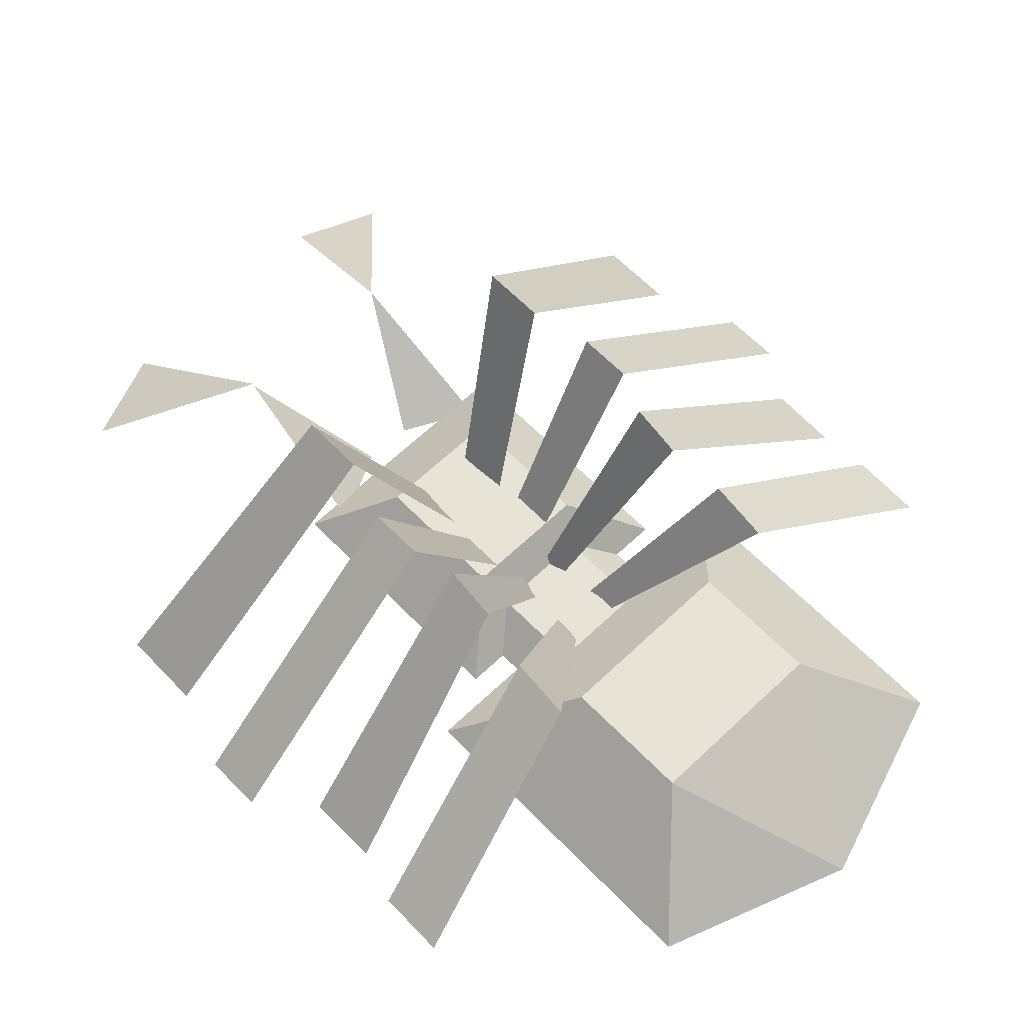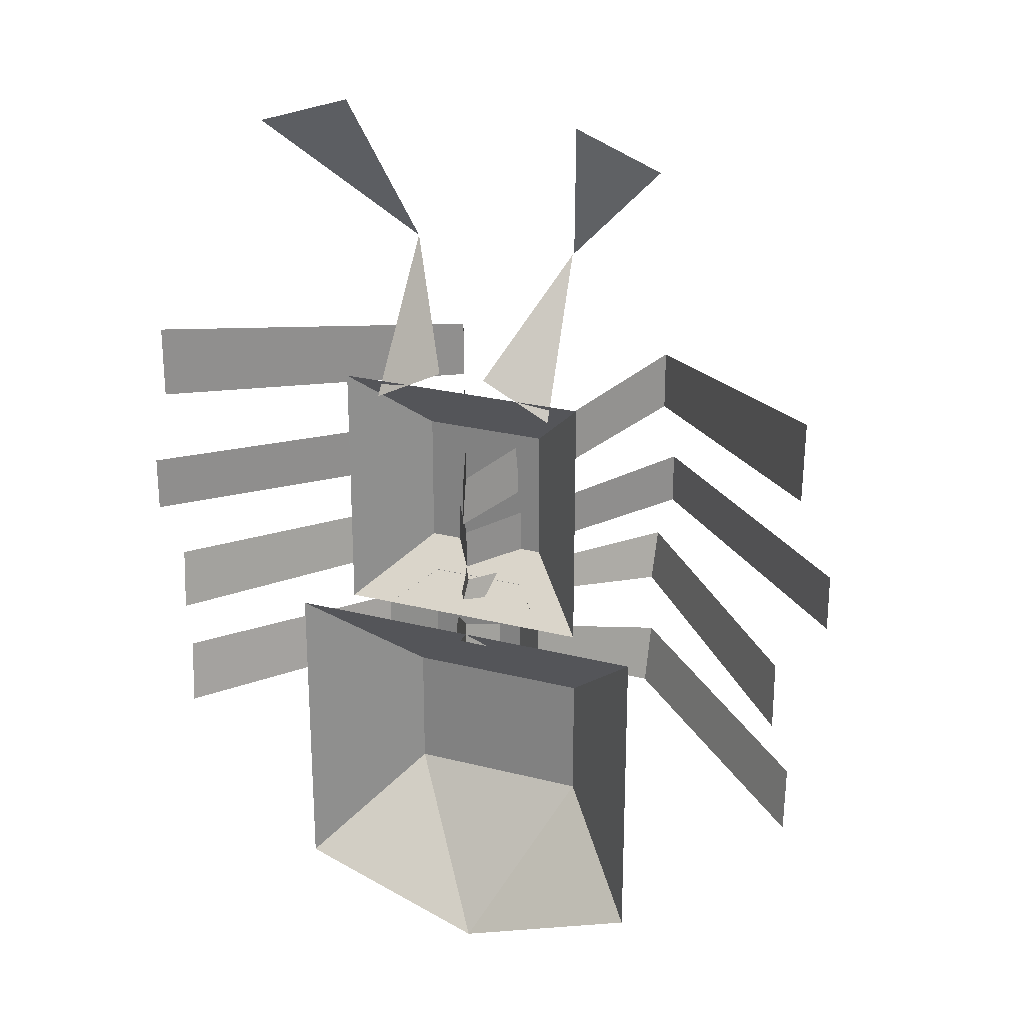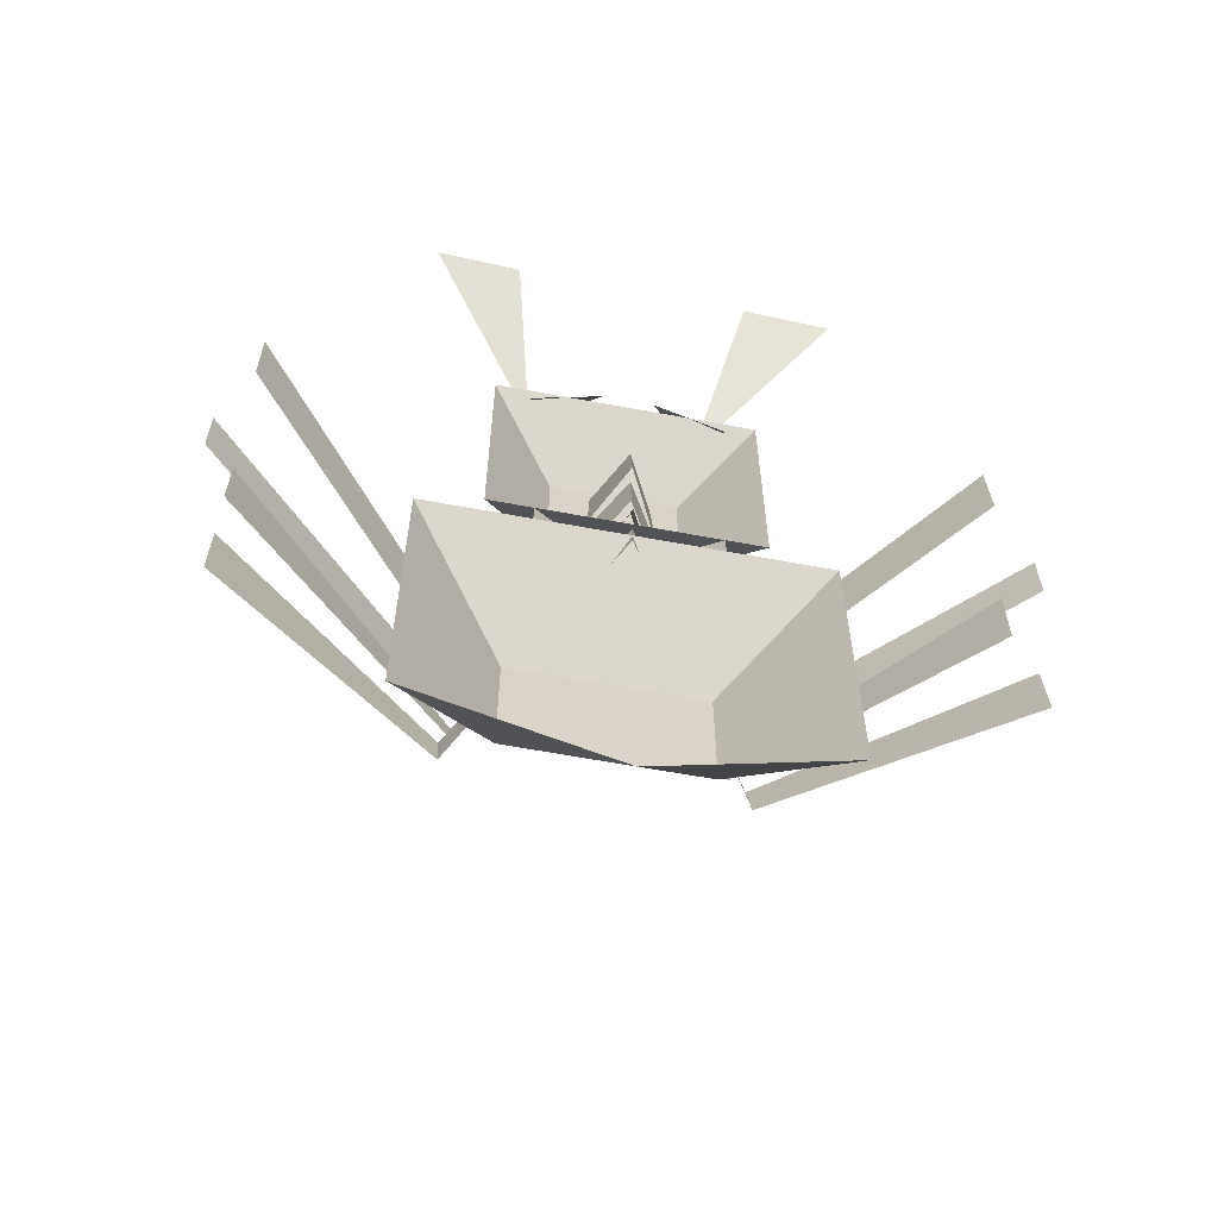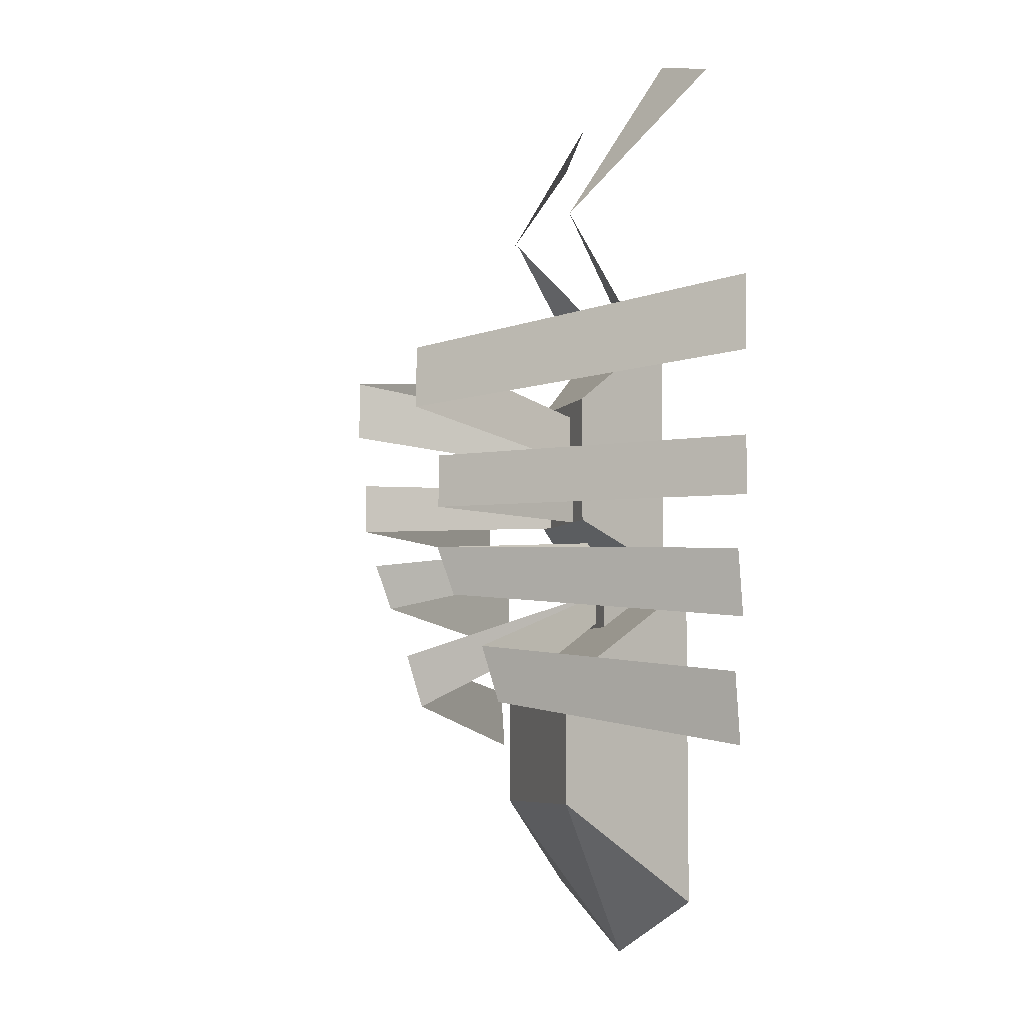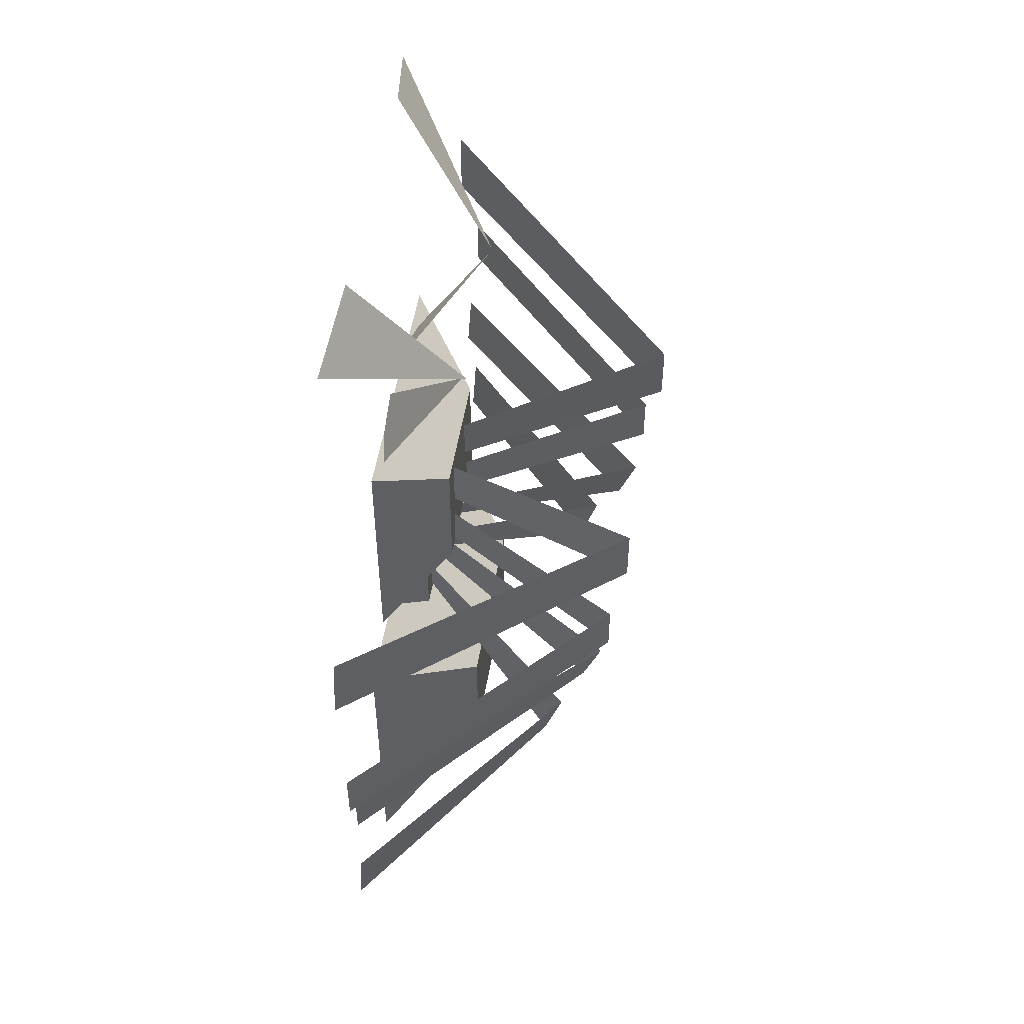
<metadata>
{"format":"obj","ext":"obj","renderer":"f3d","projection":"perspective","resolution":1024,"background":"white","views":[{"elev":62.7,"azim":136.0,"up":"+Y"},{"elev":24.8,"azim":22.7,"up":"+Z"},{"elev":-62.1,"azim":-10.7,"up":"+Z"},{"elev":-6.0,"azim":-108.7,"up":"+Z"},{"elev":53.4,"azim":99.5,"up":"+Z"}]}
</metadata>
<code>
o CAV_SPIDER
v 0 0.375 0
v 0 0.4313 0.075
v 0.5625 1.425 -0.01875
v 0.5625 1.35 -0.225
v 1.444 0.45 -0.075
v 1.444 0.45 -0.375
v -0.1125 0.3937 1.069
v -0.4125 0.3937 0.9187
v -0.375 0.7688 1.556
v -0.8812 0.3 2.138
v -0.5062 0.3563 2.25
v 0.375 0.8063 -1.144
v 0.7875 0.3937 -1.556
v 0 0.3937 -1.837
v 0.525 0.3563 2.231
v 0.9 0.3187 2.1
v 0.3563 0.7875 1.556
v 0.3937 0.3937 0.9187
v 0.09375 0.3937 1.069
v 0.3563 0.7688 1.556
v -0.4125 0.8063 -1.144
v -0.825 0.3937 -1.556
v 0.2062 0.5437 0.0375
v 0.2062 0.5437 -0.3375
v -0.2062 0.5437 -0.3375
v -0.2062 0.5437 0.0375
v 0.3563 0.3937 -0.09375
v 0.3563 0.3937 -0.1875
v -0.375 0.3937 -0.1875
v -0.375 0.3937 -0.09375
v 0.375 0.8063 -0.6
v -0.4125 0.8063 -0.6
v 0.7875 0.3937 -0.1875
v -0.825 0.3937 -0.1875
v 0.2437 0.675 0.7125
v 0.2437 0.675 0.15
v -0.2812 0.675 0.15
v -0.2812 0.675 0.7125
v 0.525 0.3937 0.9938
v -0.5625 0.3937 0.9938
v 0.525 0.3937 -0.09375
v -0.5625 0.3937 -0.09375
v 0 0.3937 -0.225
v 0 0.3937 -0.1313
v 0.6 1.256 -0.45
v 0.6 1.181 -0.6937
v 1.519 0.4688 -0.6
v 1.519 0.45 -0.8812
v -0.6 1.462 0.15
v -0.6 1.462 0.375
v 0 0.4125 0.3187
v 0 0.4125 0.15
v -1.631 0.4688 0.1313
v -1.631 0.4688 0.375
v -0.5062 1.538 0.6
v -0.5062 1.538 0.8625
v 0 0.4125 0.5813
v 0 0.375 0.375
v -1.519 0.4125 0.75
v -1.519 0.4125 1.069
v 0 0.375 0.375
v 0 0.4125 0.5813
v 0.5437 1.519 0.8625
v 0.5437 1.519 0.6
v 1.519 0.45 1.069
v 1.519 0.4313 0.7312
v 0 0.4125 0.15
v 0 0.4125 0.3187
v 0.6188 1.462 0.375
v 0.6188 1.462 0.15
v 1.65 0.4875 0.375
v 1.65 0.4875 0.1313
v -0.5813 1.181 -0.6937
v -0.5813 1.256 -0.45
v 0 0.3937 -0.1313
v 0 0.3937 -0.225
v -1.5 0.45 -0.8812
v -1.5 0.4688 -0.5813
v -0.525 1.369 -0.225
v -0.525 1.444 -0.01875
v 0 0.4313 0.075
v 0 0.375 0
v -1.5 0.4313 -0.3563
v -1.5 0.45 -0.075
f 1 2 3 4
f 4 3 5 6
f 7 8 9
f 10 11 9
f 12 13 14
f 15 16 17
f 18 19 20
f 21 14 22
f 21 12 14
f 23 24 25 26
f 27 28 24 23
f 29 30 26 25
f 31 12 21 32
f 33 31 32 34
f 34 32 21 22
f 33 13 12 31
f 35 36 37 38
f 39 35 38 40
f 37 36 41 42
f 40 38 37 42
f 39 41 36 35
f 43 44 45 46
f 46 45 47 48
f 49 50 51 52
f 53 54 50 49
f 55 56 57 58
f 59 60 56 55
f 61 62 63 64
f 64 63 65 66
f 67 68 69 70
f 70 69 71 72
f 73 74 75 76
f 77 78 74 73
f 79 80 81 82
f 83 84 80 79

</code>
